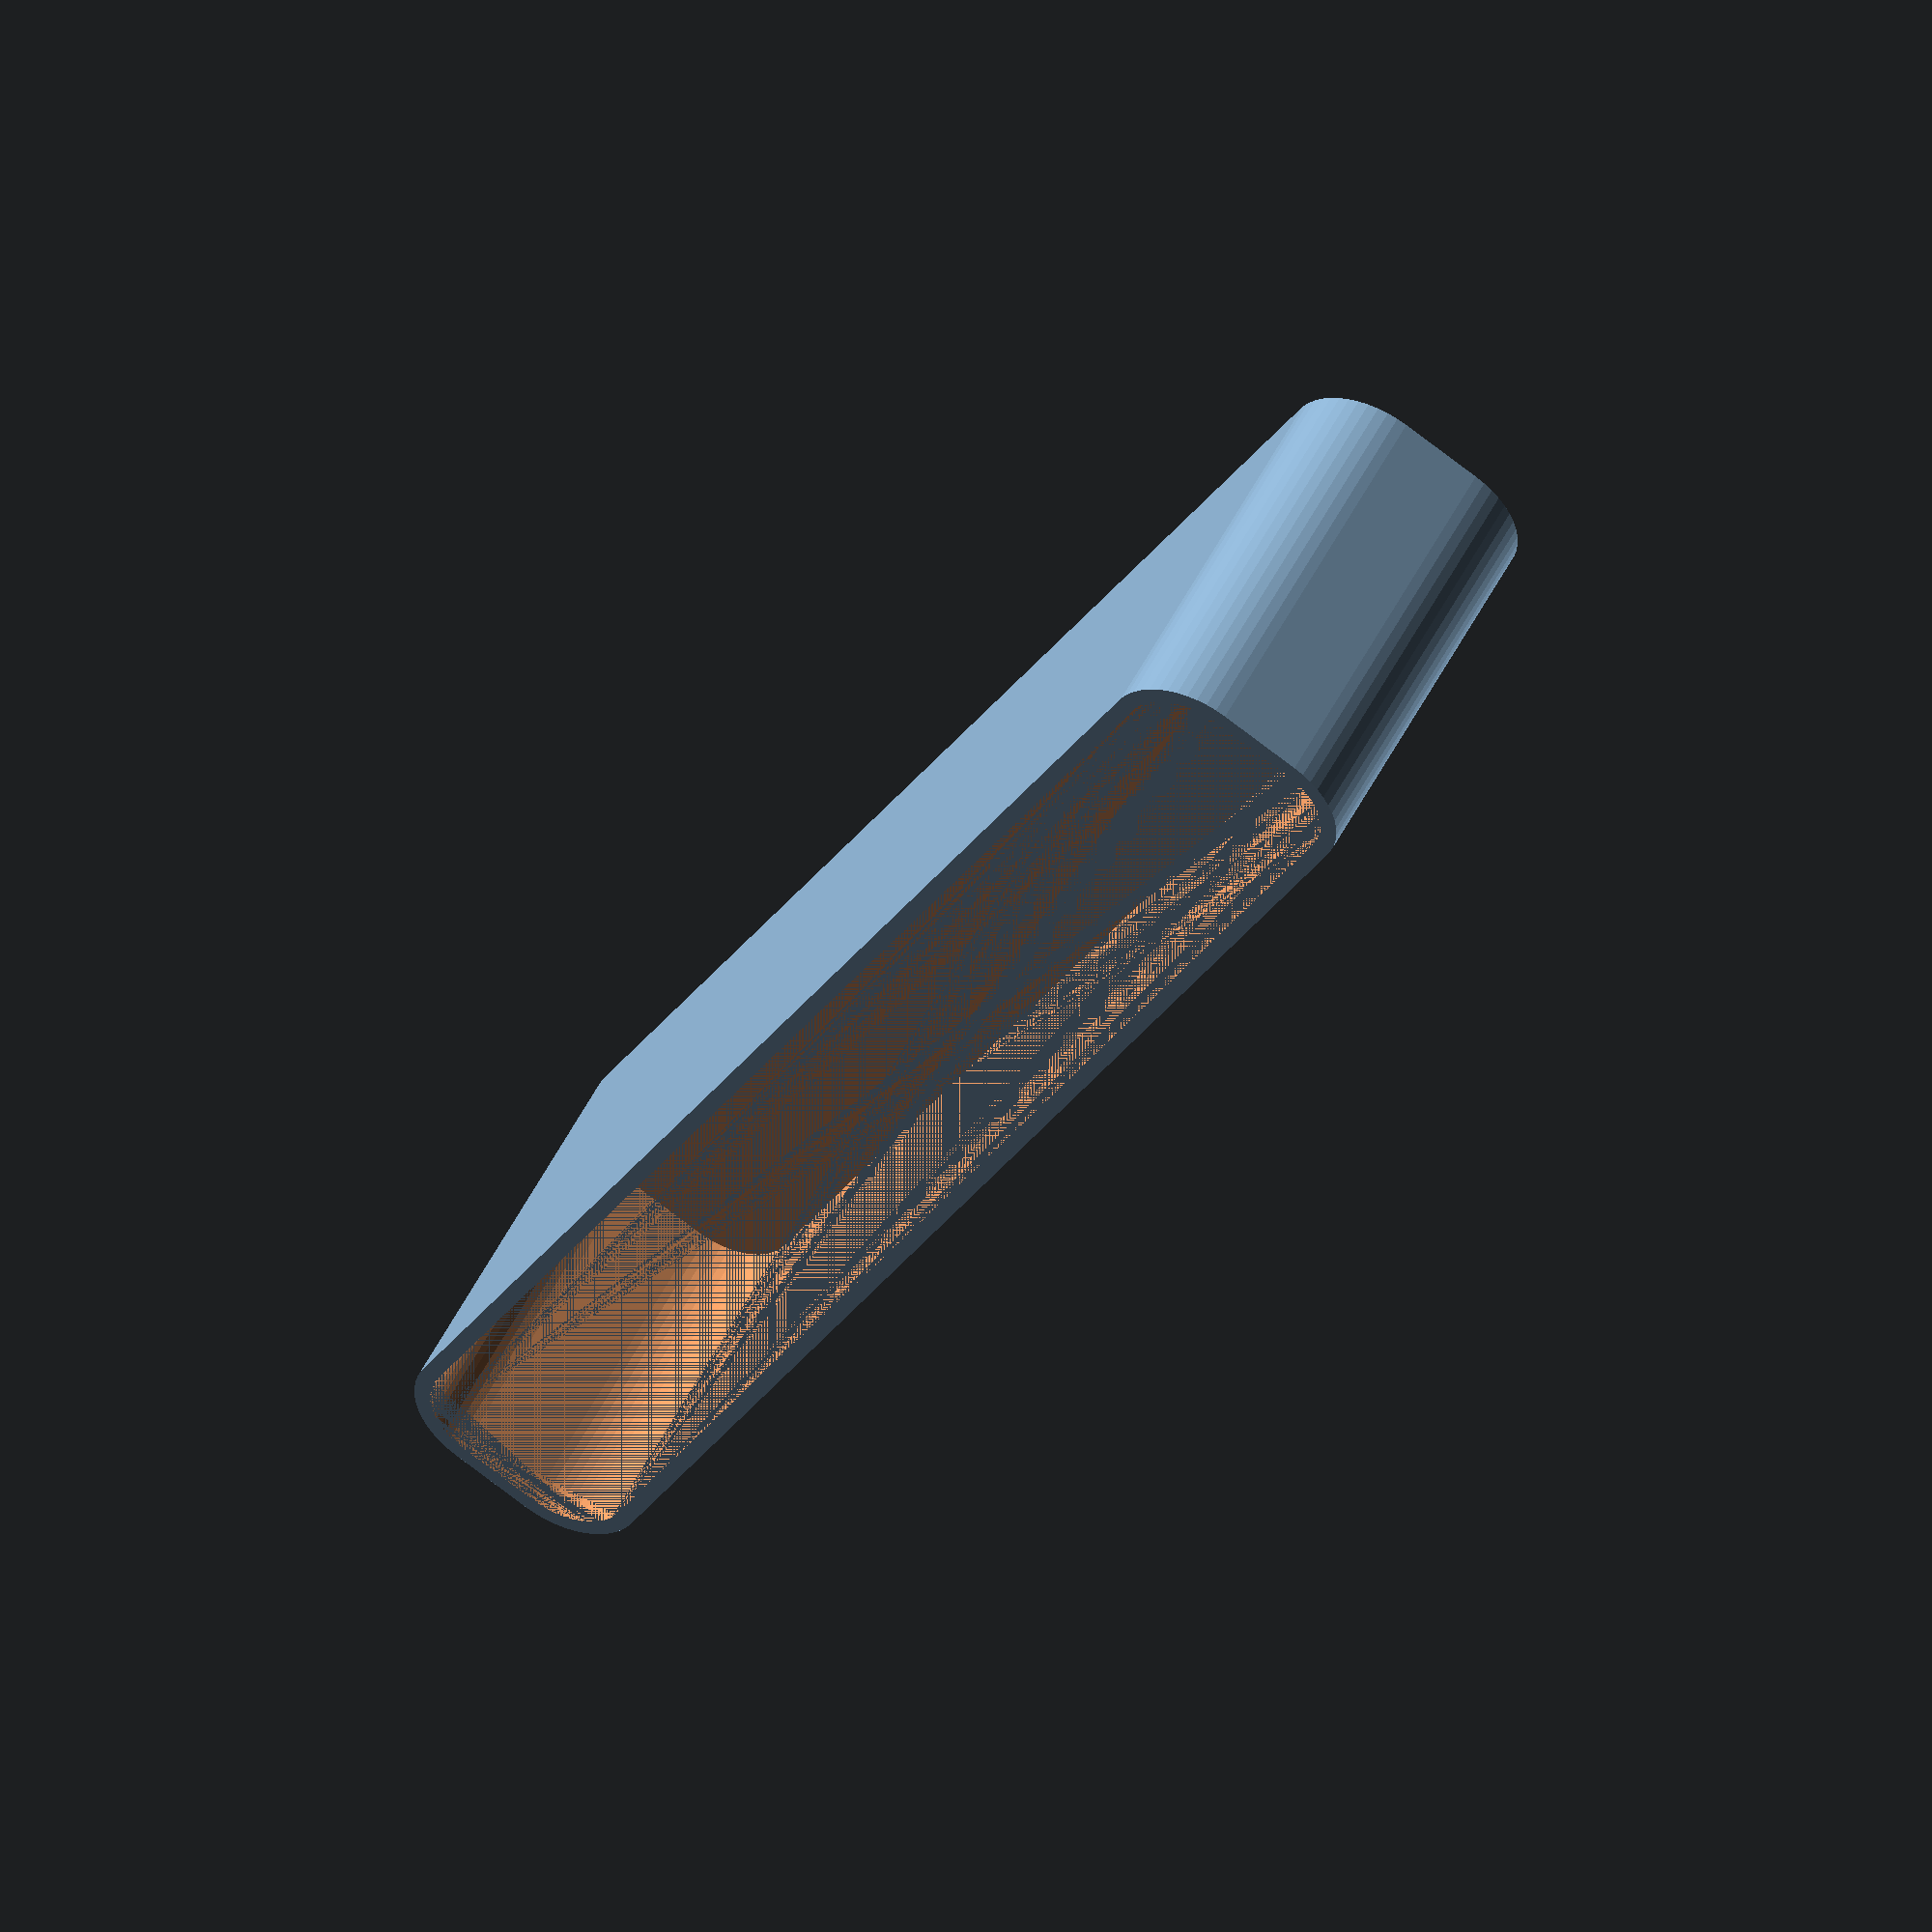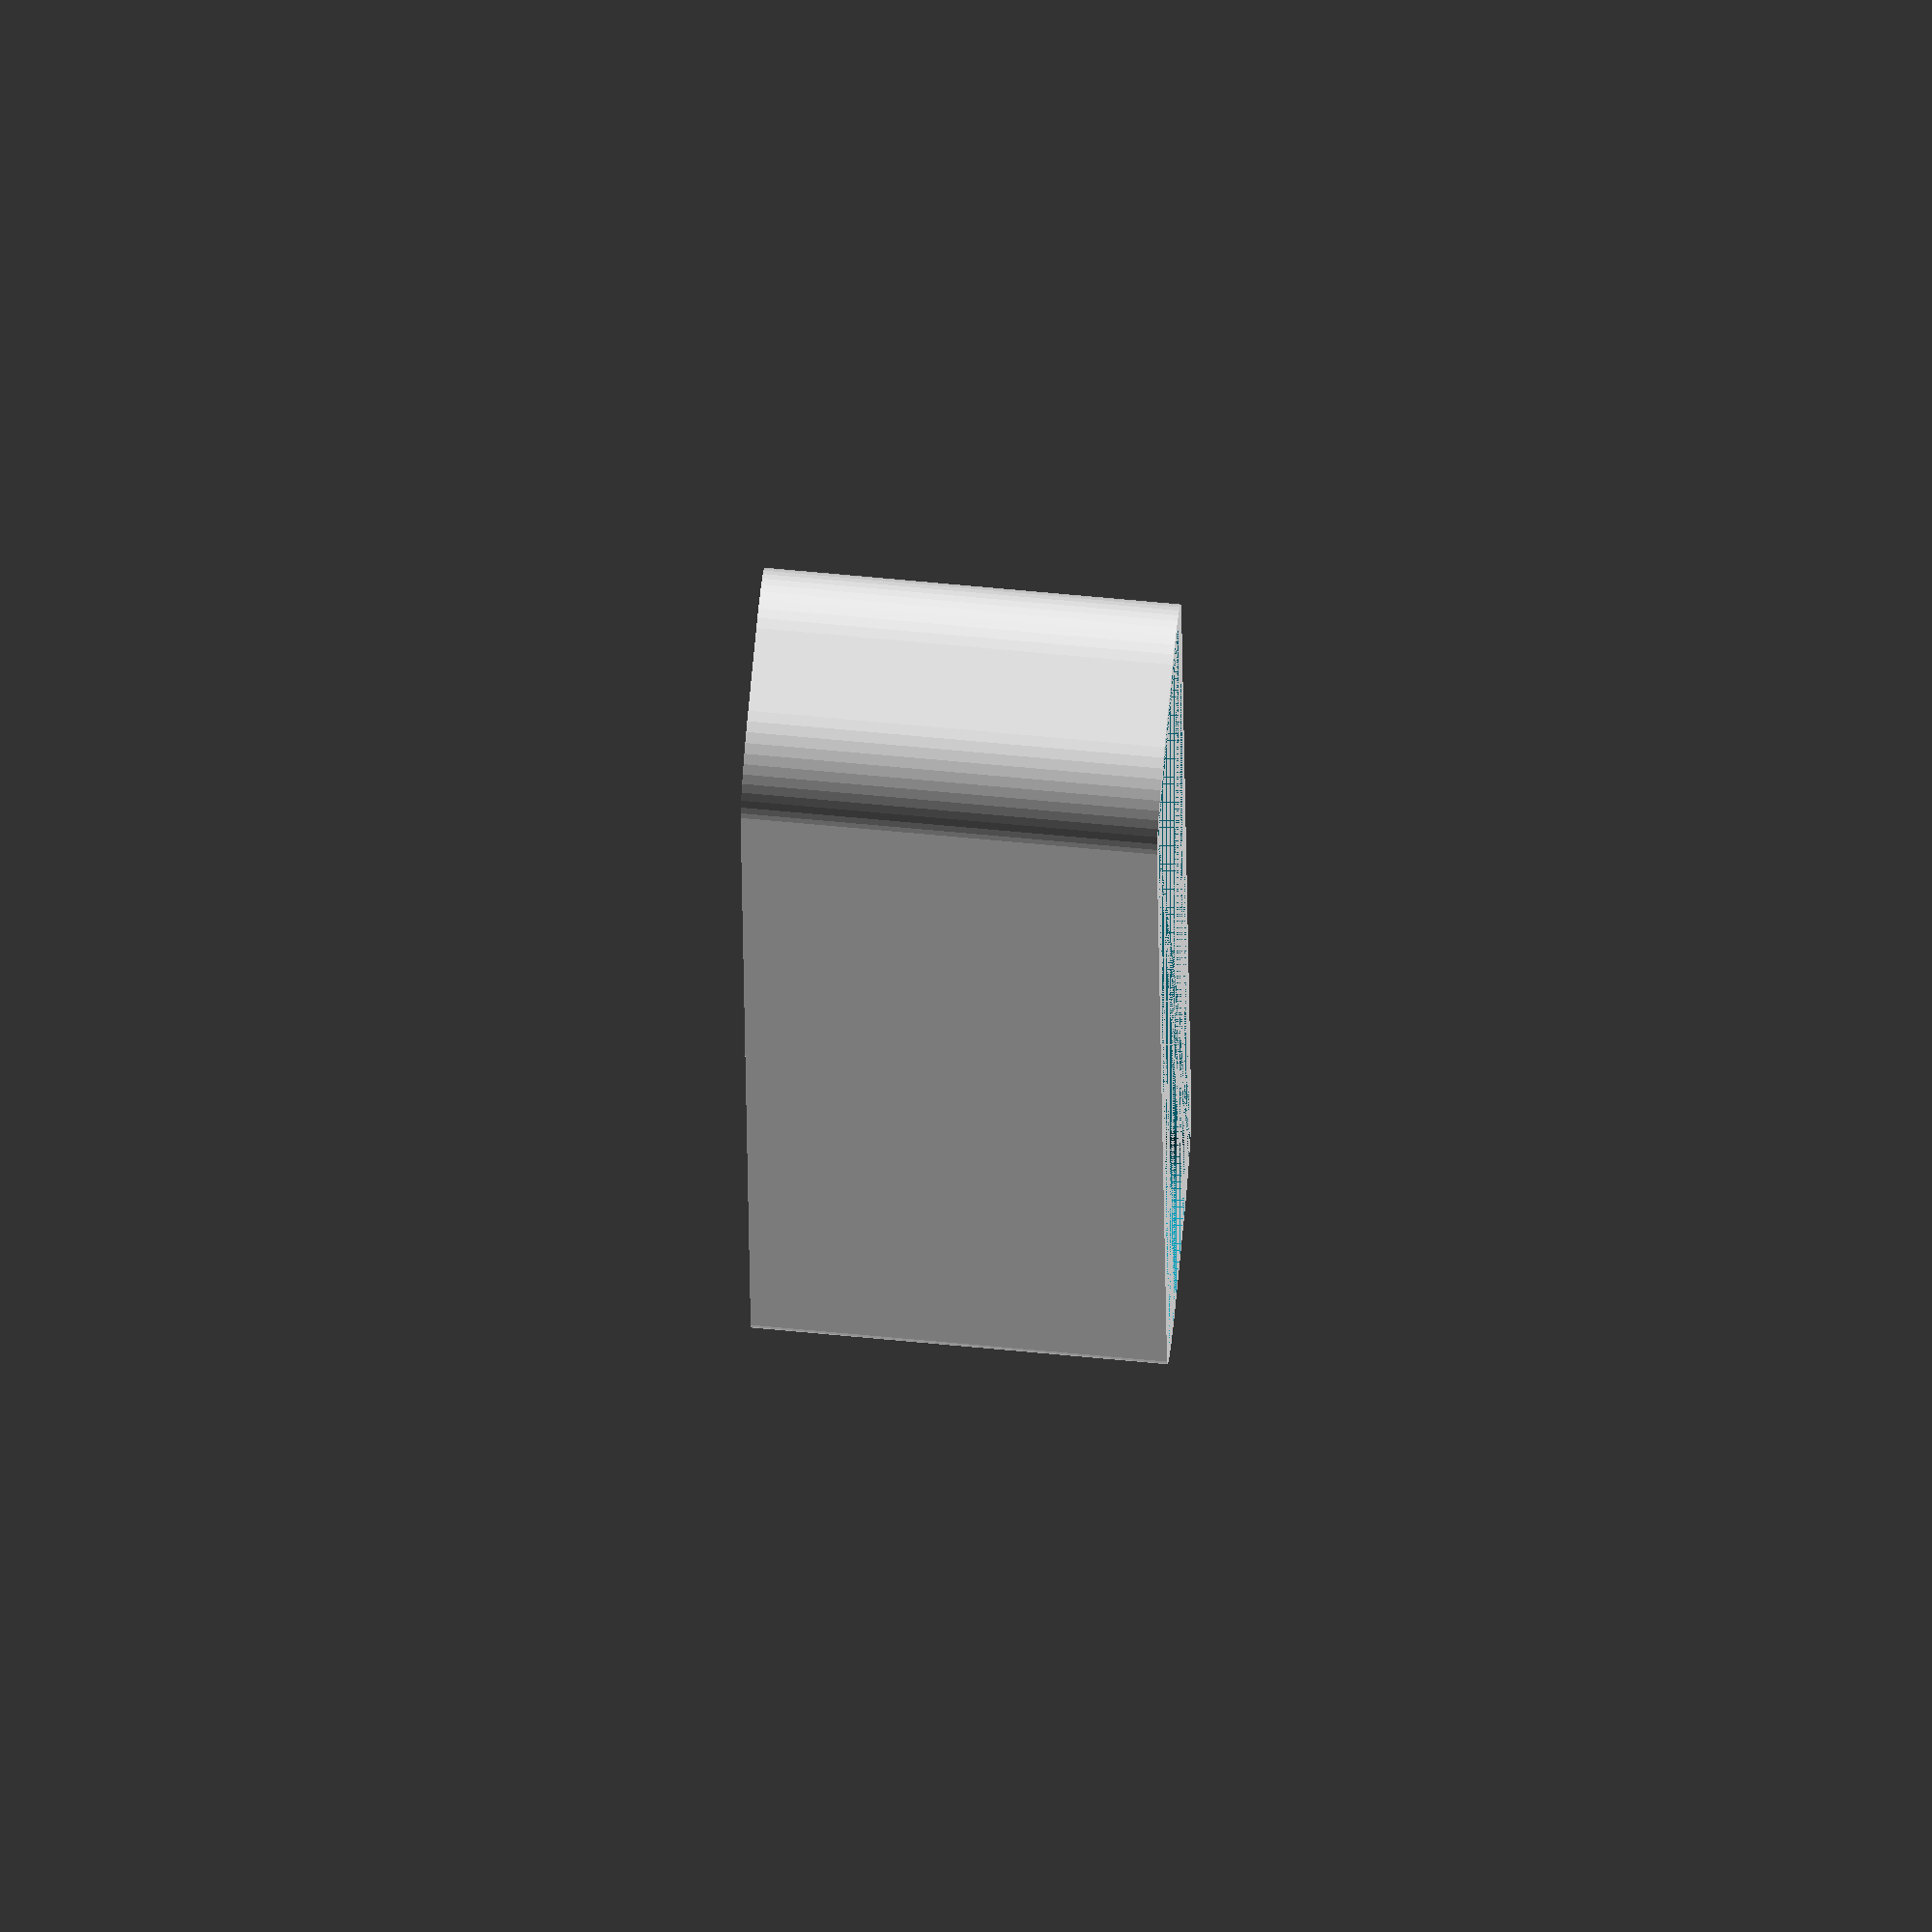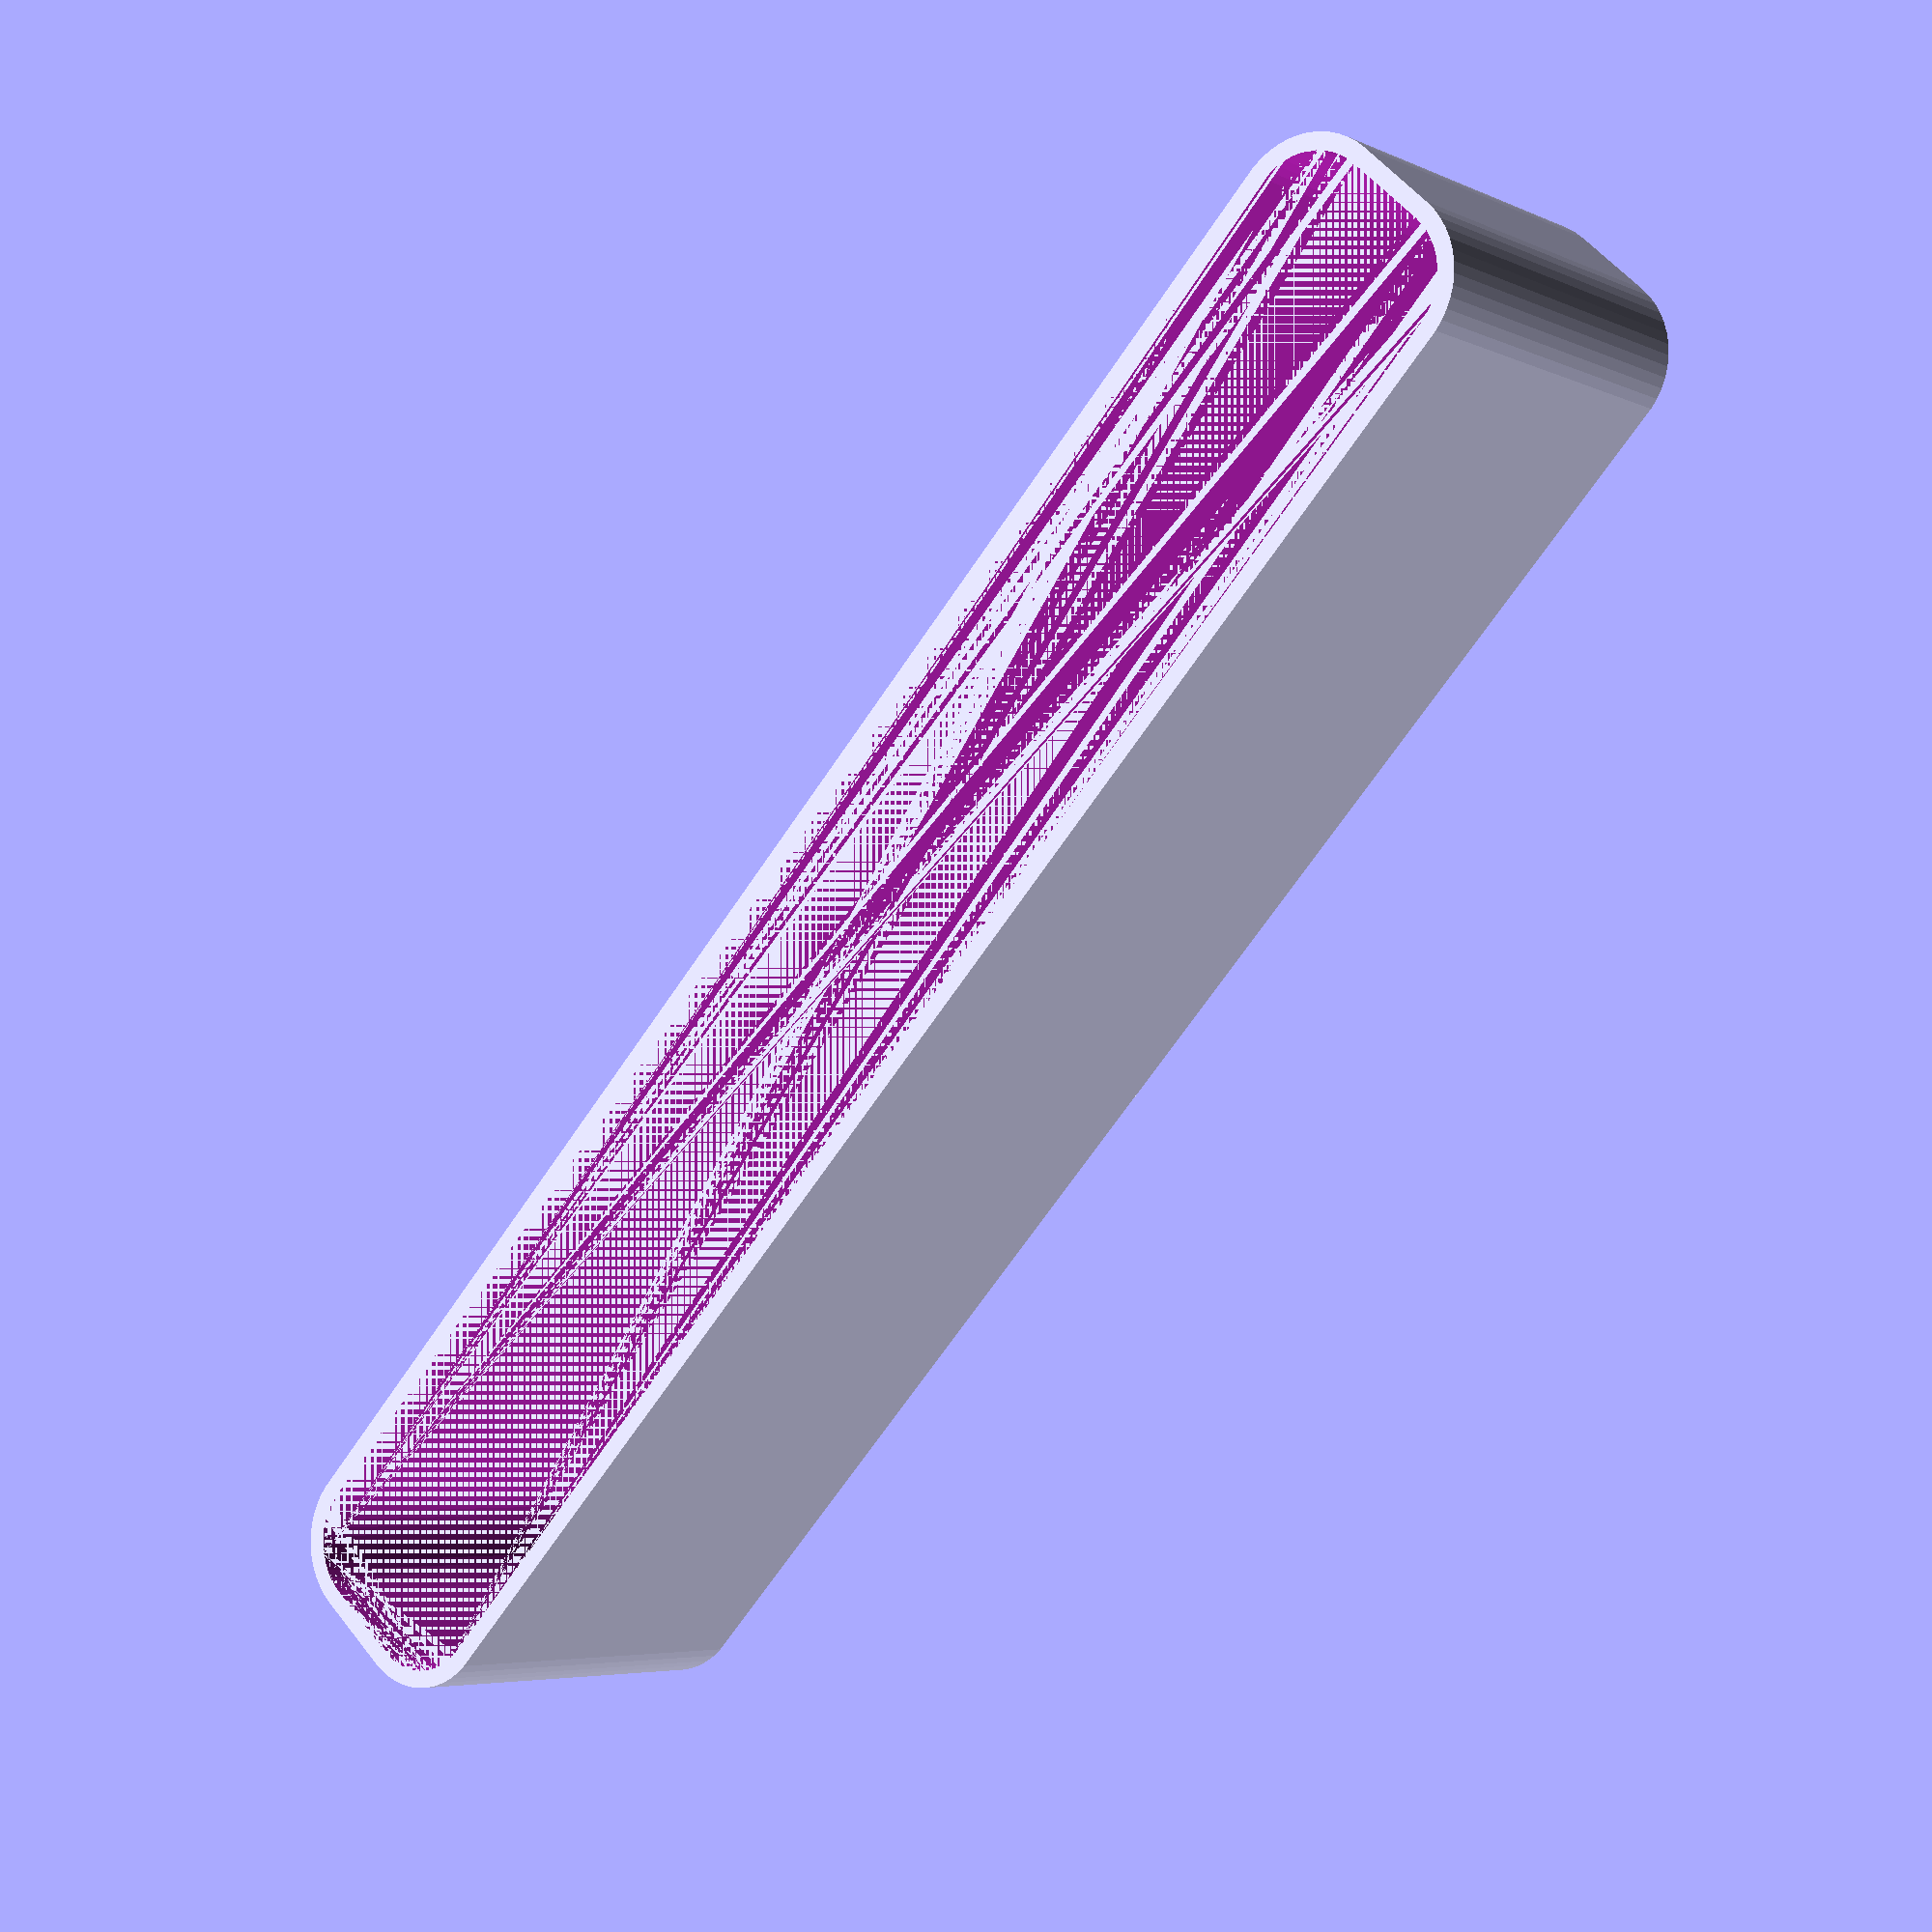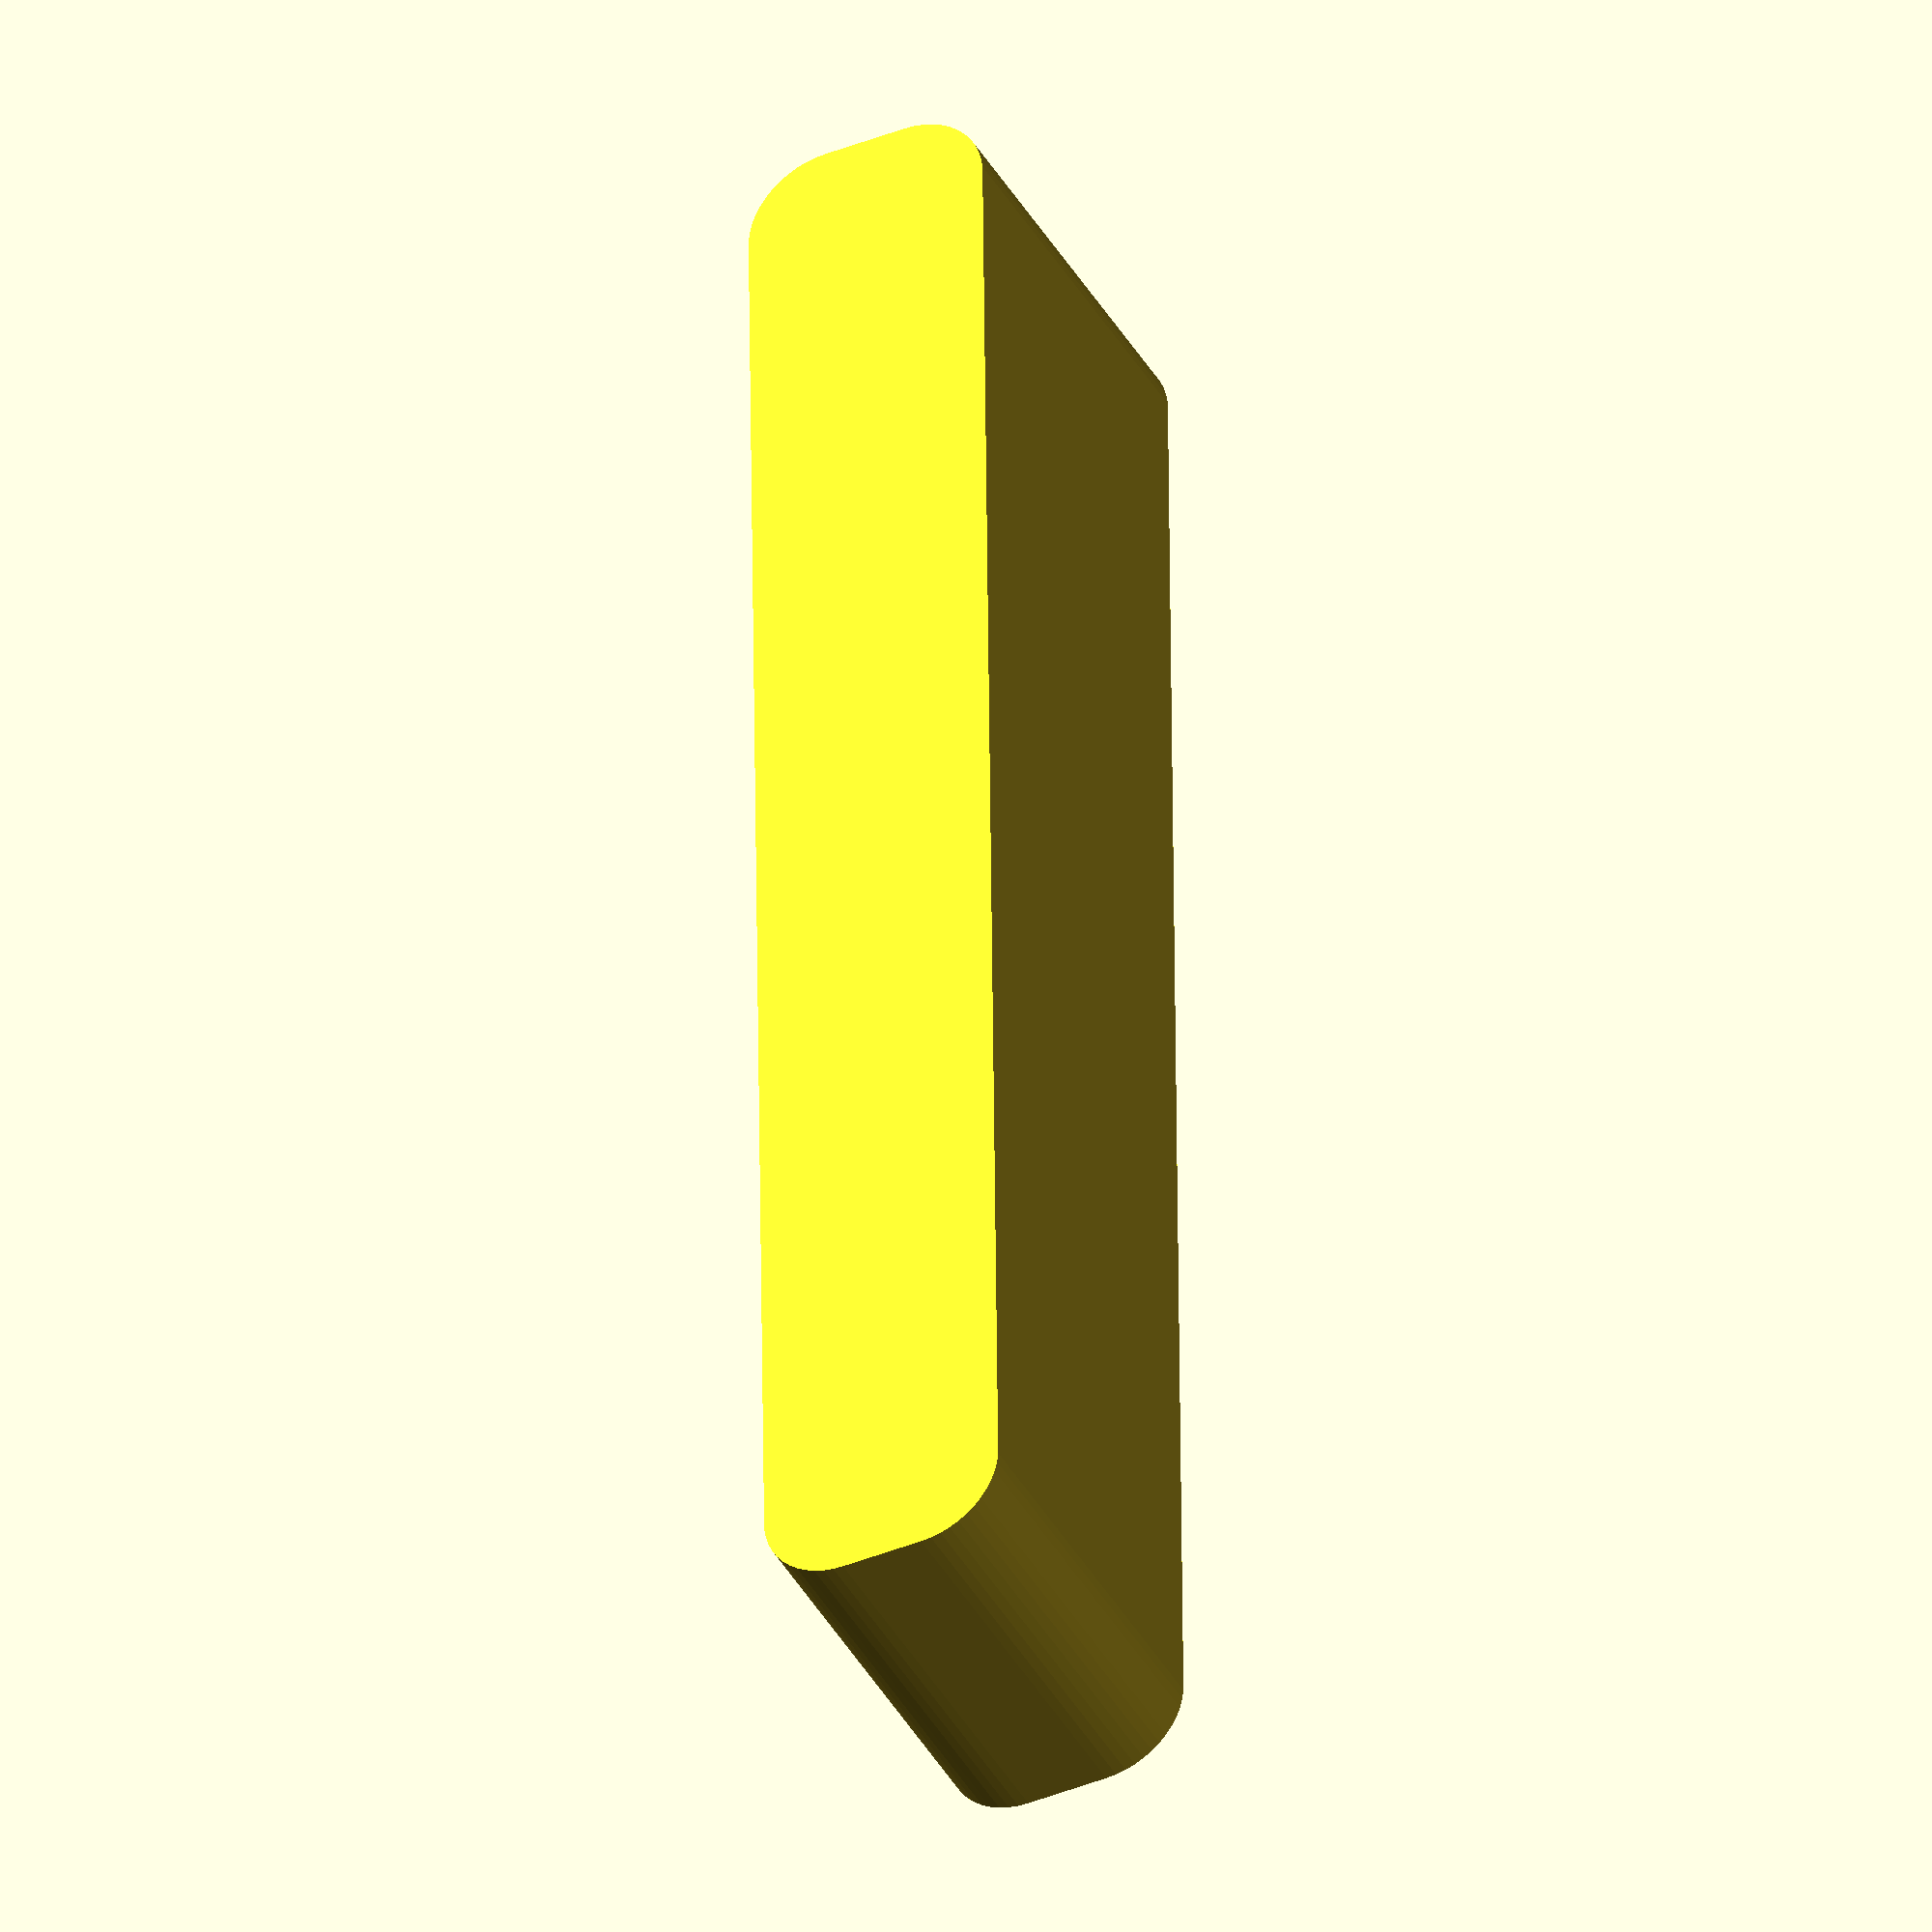
<openscad>
$fn = 50;


difference() {
	union() {
		hull() {
			translate(v = [-47.5000000000, 2.5000000000, 0]) {
				cylinder(h = 24, r = 5);
			}
			translate(v = [47.5000000000, 2.5000000000, 0]) {
				cylinder(h = 24, r = 5);
			}
			translate(v = [-47.5000000000, -2.5000000000, 0]) {
				cylinder(h = 24, r = 5);
			}
			translate(v = [47.5000000000, -2.5000000000, 0]) {
				cylinder(h = 24, r = 5);
			}
		}
	}
	union() {
		translate(v = [0, 0, 2]) {
			hull() {
				translate(v = [-47.5000000000, 2.5000000000, 0]) {
					cylinder(h = 22, r = 4);
				}
				translate(v = [47.5000000000, 2.5000000000, 0]) {
					cylinder(h = 22, r = 4);
				}
				translate(v = [-47.5000000000, -2.5000000000, 0]) {
					cylinder(h = 22, r = 4);
				}
				translate(v = [47.5000000000, -2.5000000000, 0]) {
					cylinder(h = 22, r = 4);
				}
			}
		}
	}
}
</openscad>
<views>
elev=129.3 azim=297.8 roll=154.3 proj=o view=solid
elev=111.4 azim=86.3 roll=264.6 proj=o view=wireframe
elev=185.2 azim=312.9 roll=144.8 proj=p view=solid
elev=39.2 azim=270.6 roll=206.3 proj=o view=wireframe
</views>
